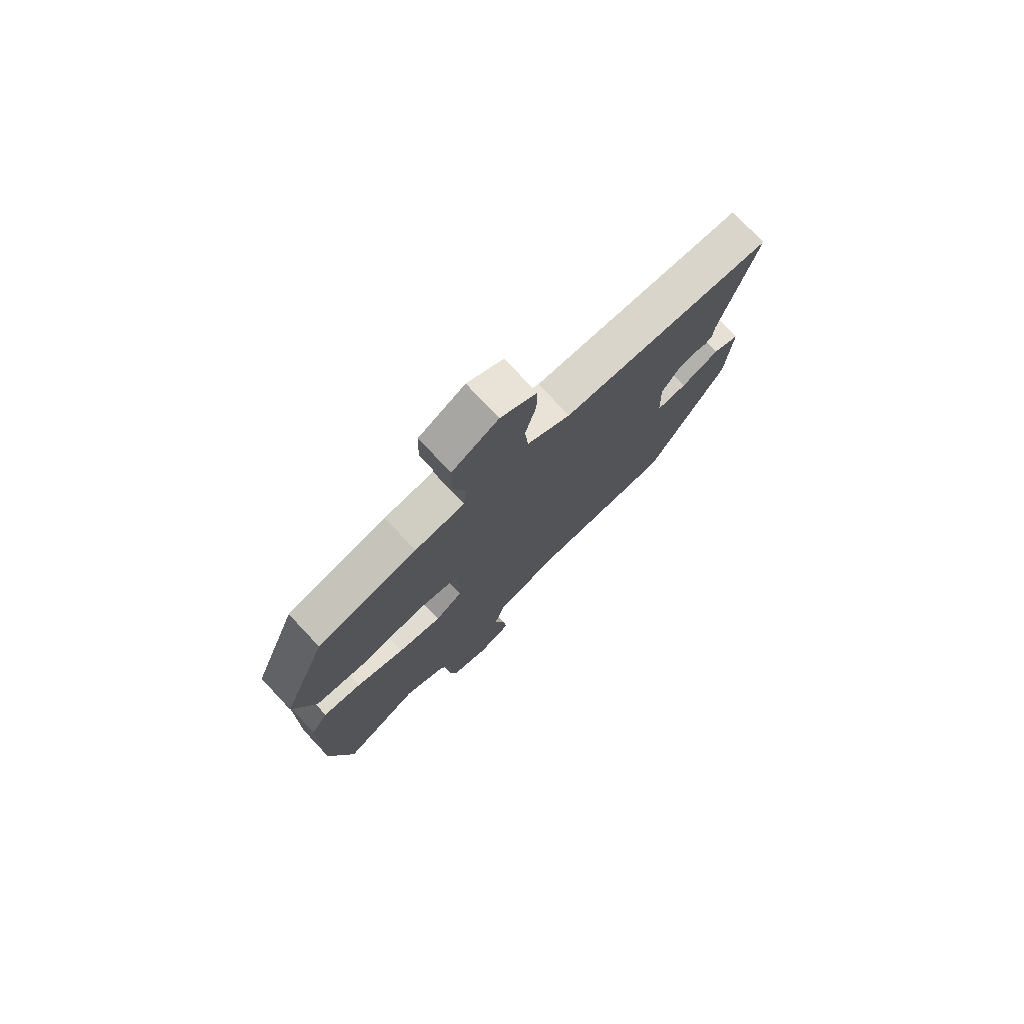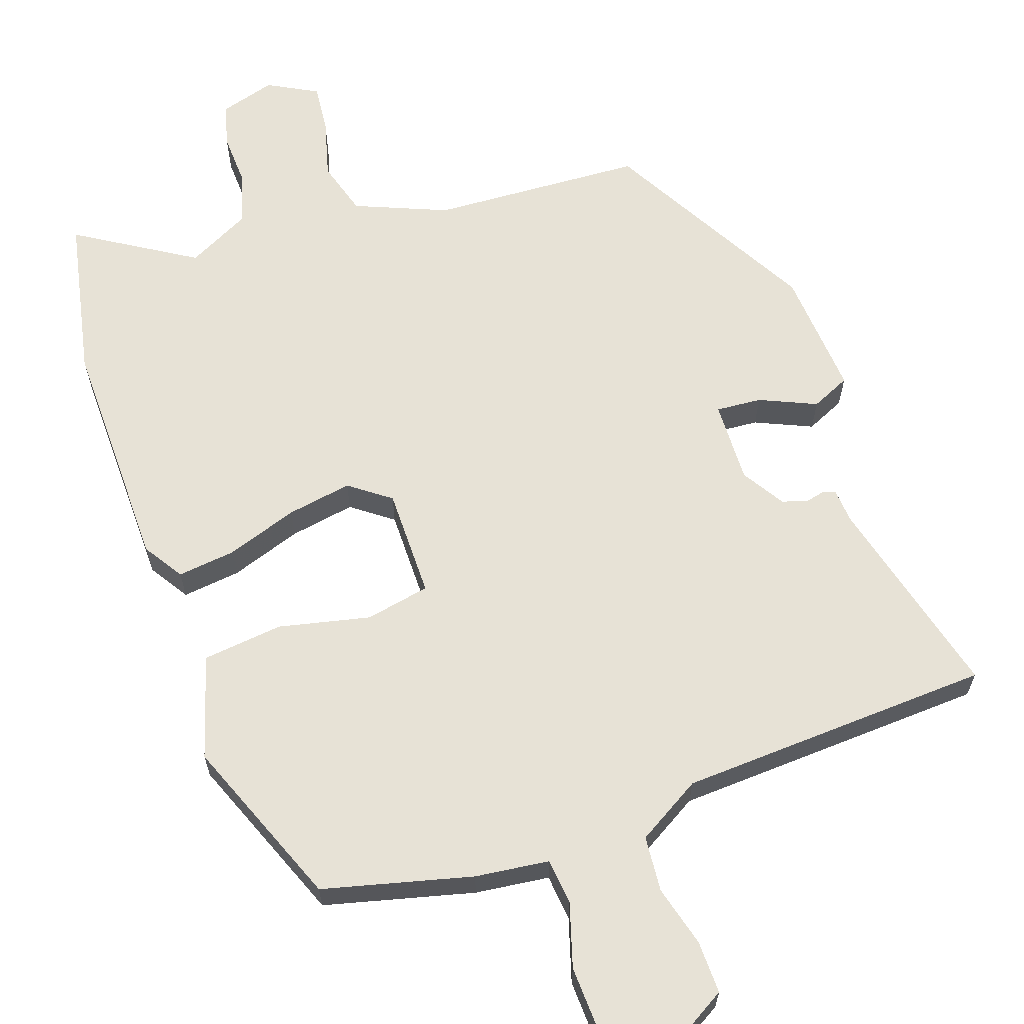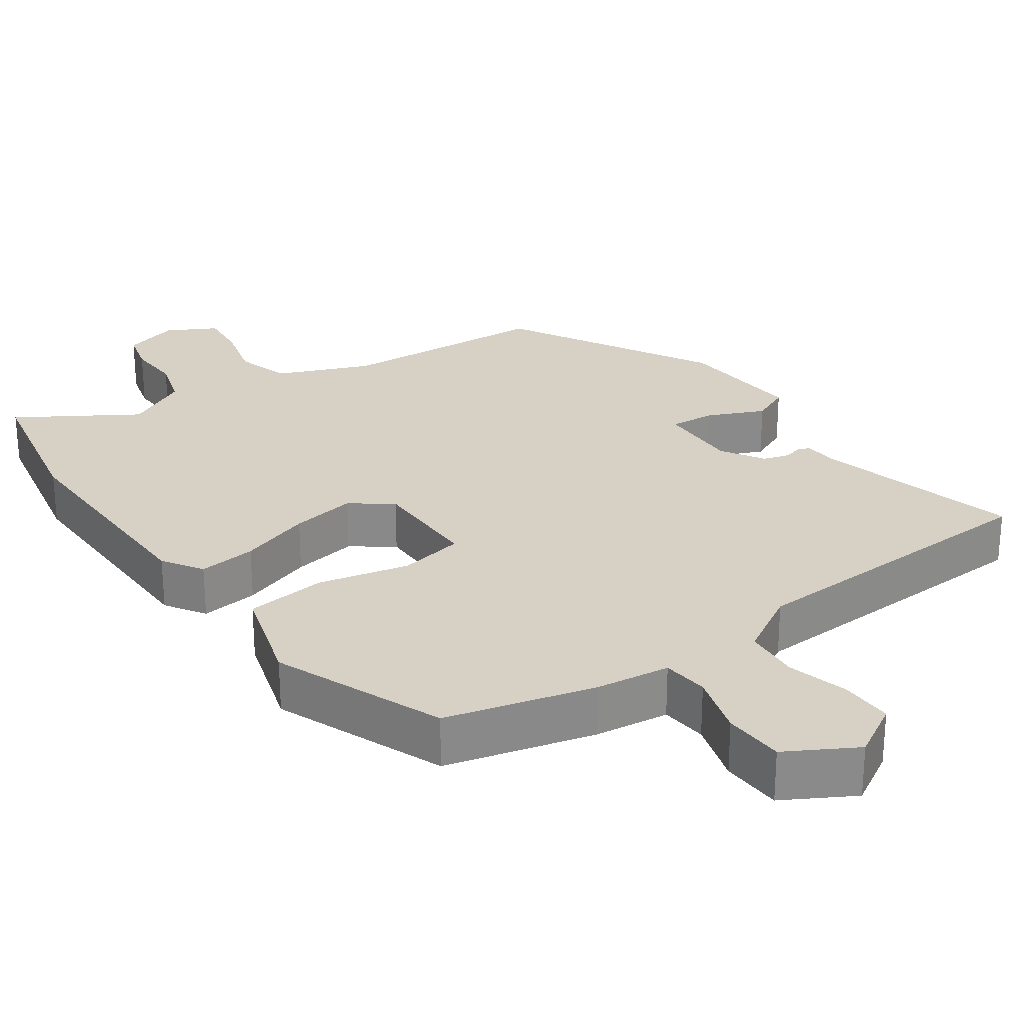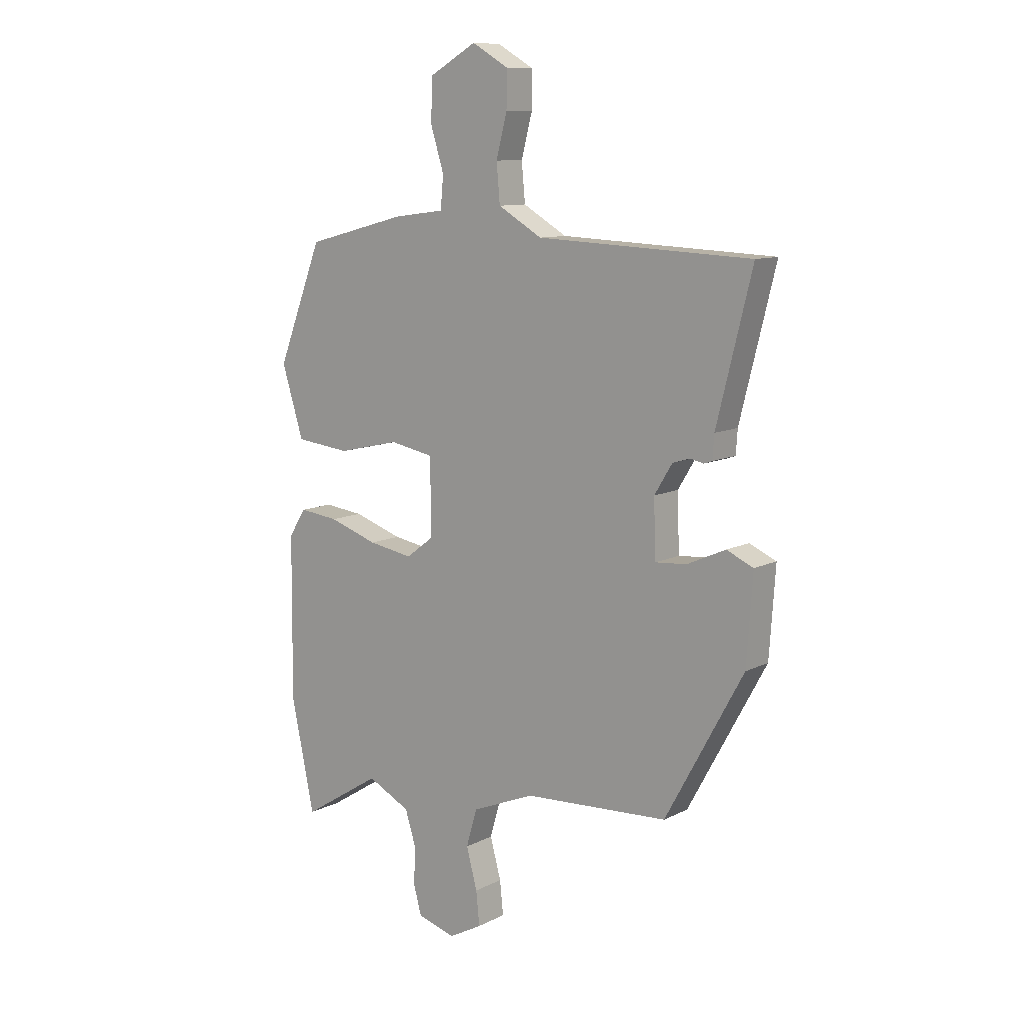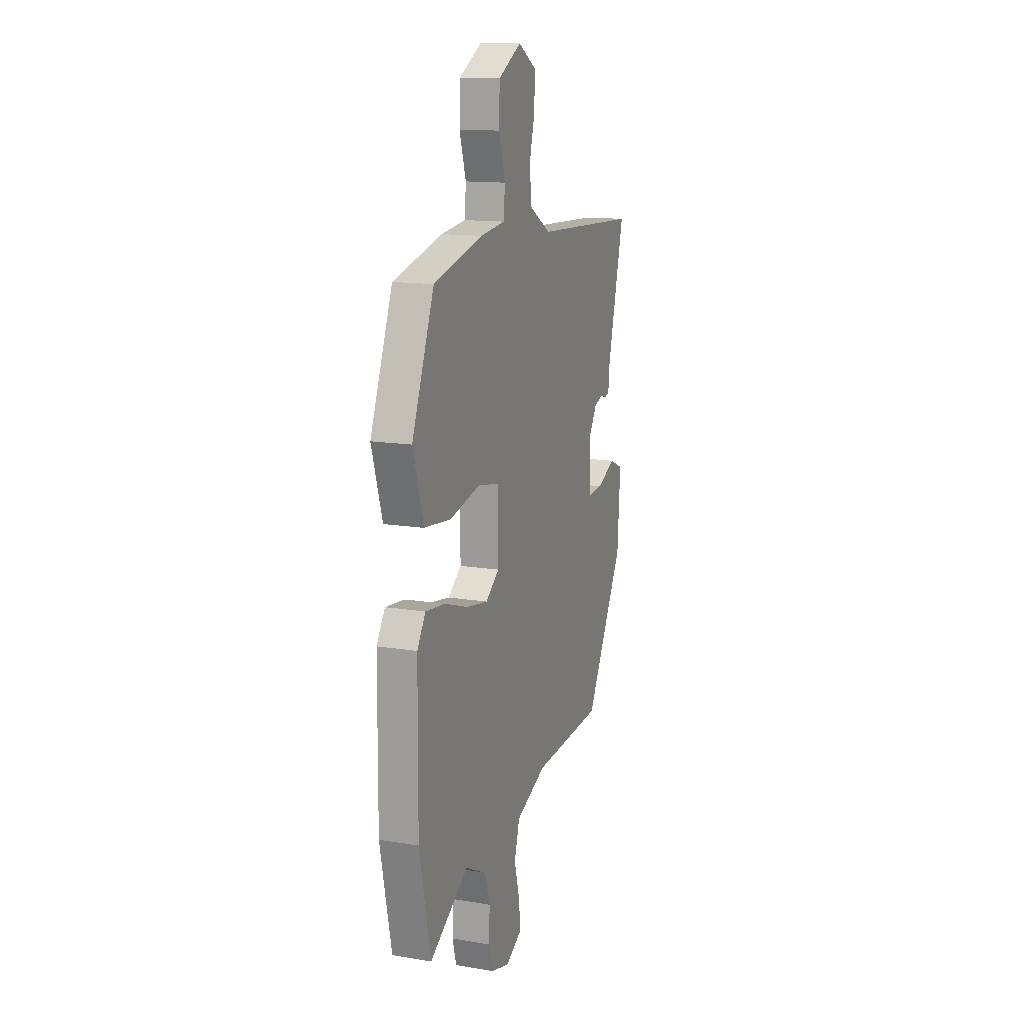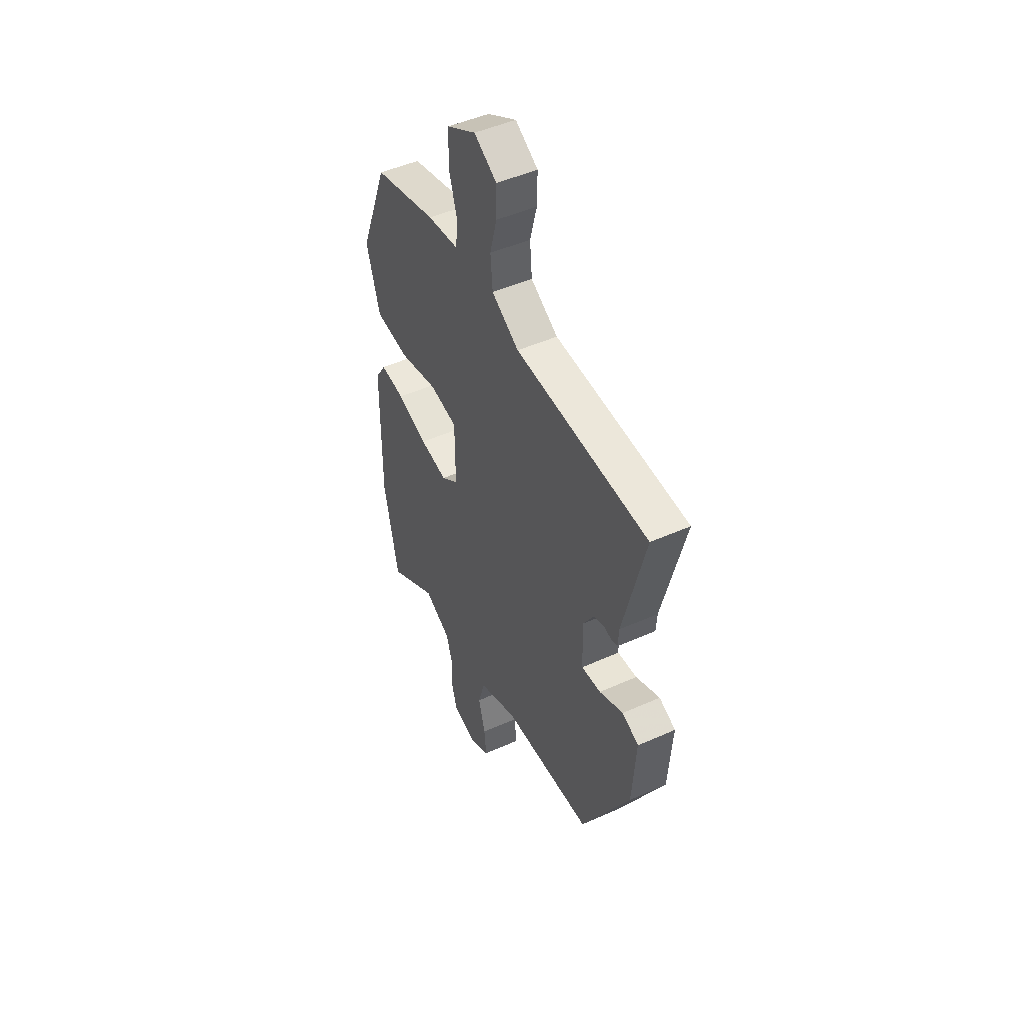
<metadata>
{"format":"obj","ext":"obj","renderer":"f3d","projection":"perspective","resolution":1024,"background":"white","views":[{"elev":76.3,"azim":-43.2,"up":"+Z"},{"elev":63.5,"azim":-19.4,"up":"+Y"},{"elev":26.8,"azim":-35.4,"up":"+Y"},{"elev":10.5,"azim":38.8,"up":"+Z"},{"elev":13.8,"azim":-69.6,"up":"+Z"},{"elev":48.2,"azim":63.4,"up":"+Z"}]}
</metadata>
<code>
v 0.53 0.07 0.488
v 0.459 0.07 0.203
v 0.456 0.07 0.156
v 0.439 0.07 0.15
v 0.412 0.07 0.156
v 0.377 0.07 0.145
v 0.341 0.07 0.086
v 0.345 0.07 -0.028
v 0.408 0.07 -0.023
v 0.486 0.07 0.012
v 0.54 0.07 -0.012
v 0.528 0.07 -0.187
v 0.37 0.07 -0.476
v 0.077 0.07 -0.493
v -0.05 0.07 -0.546
v -0.072 0.07 -0.622
v -0.05 0.07 -0.703
v -0.043 0.07 -0.771
v -0.111 0.07 -0.808
v -0.188 0.07 -0.786
v -0.204 0.07 -0.727
v -0.201 0.07 -0.652
v -0.223 0.07 -0.582
v -0.31 0.07 -0.538
v -0.471 0.07 -0.639
v -0.518 0.07 -0.415
v -0.515 0.07 -0.088
v -0.48 0.07 -0.033
v -0.4 0.07 -0.042
v -0.301 0.07 -0.075
v -0.211 0.07 -0.09
v -0.155 0.07 -0.048
v -0.156 0.07 0.104
v -0.245 0.07 0.121
v -0.371 0.07 0.092
v -0.482 0.07 0.104
v -0.526 0.07 0.246
v -0.434 0.07 0.481
v -0.229 0.07 0.534
v -0.127 0.07 0.547
v -0.121 0.07 0.611
v -0.148 0.07 0.698
v -0.145 0.07 0.782
v -0.05 0.07 0.836
v 0.024 0.07 0.793
v 0.023 0.07 0.72
v 0.001 0.07 0.636
v 0.008 0.07 0.559
v 0.097 0.07 0.507
v 0.53 0 0.488
v 0.459 0 0.203
v 0.456 0 0.156
v 0.439 0 0.15
v 0.412 0 0.156
v 0.377 0 0.145
v 0.341 0 0.086
v 0.345 0 -0.028
v 0.408 0 -0.023
v 0.486 0 0.012
v 0.54 0 -0.012
v 0.528 0 -0.187
v 0.37 0 -0.476
v 0.077 0 -0.493
v -0.05 0 -0.546
v -0.072 0 -0.622
v -0.05 0 -0.703
v -0.043 0 -0.771
v -0.111 0 -0.808
v -0.188 0 -0.786
v -0.204 0 -0.727
v -0.201 0 -0.652
v -0.223 0 -0.582
v -0.31 0 -0.538
v -0.471 0 -0.639
v -0.518 0 -0.415
v -0.515 0 -0.088
v -0.48 0 -0.033
v -0.4 0 -0.042
v -0.301 0 -0.075
v -0.211 0 -0.09
v -0.155 0 -0.048
v -0.156 0 0.104
v -0.245 0 0.121
v -0.371 0 0.092
v -0.482 0 0.104
v -0.526 0 0.246
v -0.434 0 0.481
v -0.229 0 0.534
v -0.127 0 0.547
v -0.121 0 0.611
v -0.148 0 0.698
v -0.145 0 0.782
v -0.05 0 0.836
v 0.024 0 0.793
v 0.023 0 0.72
v 0.001 0 0.636
v 0.008 0 0.559
v 0.097 0 0.507
f 44 45 46 47
f 44 47 48
f 41 42 43 44
f 40 41 44 48
f 39 40 48 49
f 37 38 39 49
f 34 35 36 37
f 33 34 37 49
f 27 28 29 30
f 27 30 31
f 24 25 26 27
f 23 24 27 31
f 22 23 31 32
f 20 21 22 32
f 16 17 18 19
f 16 19 20 32
f 11 12 13 14
f 9 10 11 14
f 8 9 14 15
f 7 8 15
f 6 7 15
f 2 3 4 5
f 2 5 6
f 1 2 6
f 49 1 6 15
f 32 33 49
f 15 16 32 49
f 96 95 94 93
f 97 96 93
f 93 92 91 90
f 97 93 90 89
f 98 97 89 88
f 98 88 87 86
f 86 85 84 83
f 98 86 83 82
f 79 78 77 76
f 80 79 76
f 76 75 74 73
f 80 76 73 72
f 81 80 72 71
f 81 71 70 69
f 68 67 66 65
f 81 69 68 65
f 63 62 61 60
f 63 60 59 58
f 64 63 58 57
f 64 57 56
f 64 56 55
f 54 53 52 51
f 55 54 51
f 55 51 50
f 64 55 50 98
f 98 82 81
f 98 81 65 64
f 1 50 51 2
f 2 51 52 3
f 3 52 53 4
f 4 53 54 5
f 5 54 55 6
f 6 55 56 7
f 7 56 57 8
f 8 57 58 9
f 9 58 59 10
f 10 59 60 11
f 11 60 61 12
f 12 61 62 13
f 13 62 63 14
f 14 63 64 15
f 15 64 65 16
f 16 65 66 17
f 17 66 67 18
f 18 67 68 19
f 19 68 69 20
f 20 69 70 21
f 21 70 71 22
f 22 71 72 23
f 23 72 73 24
f 24 73 74 25
f 25 74 75 26
f 26 75 76 27
f 27 76 77 28
f 28 77 78 29
f 29 78 79 30
f 30 79 80 31
f 31 80 81 32
f 32 81 82 33
f 33 82 83 34
f 34 83 84 35
f 35 84 85 36
f 36 85 86 37
f 37 86 87 38
f 38 87 88 39
f 39 88 89 40
f 40 89 90 41
f 41 90 91 42
f 42 91 92 43
f 43 92 93 44
f 44 93 94 45
f 45 94 95 46
f 46 95 96 47
f 47 96 97 48
f 48 97 98 49
f 49 98 50 1

</code>
